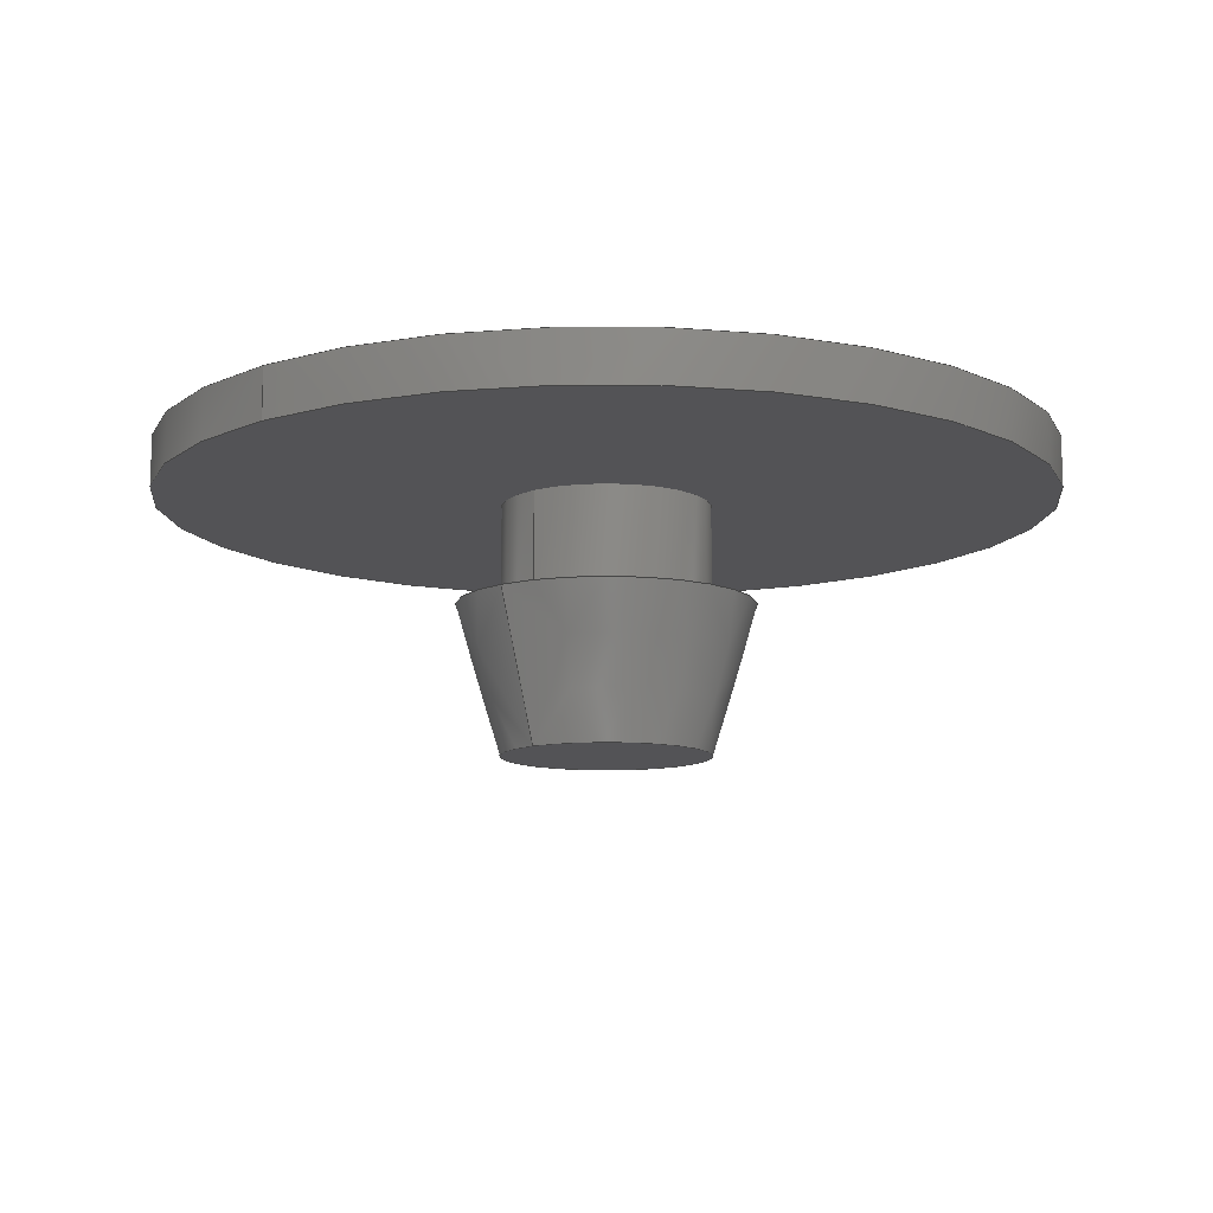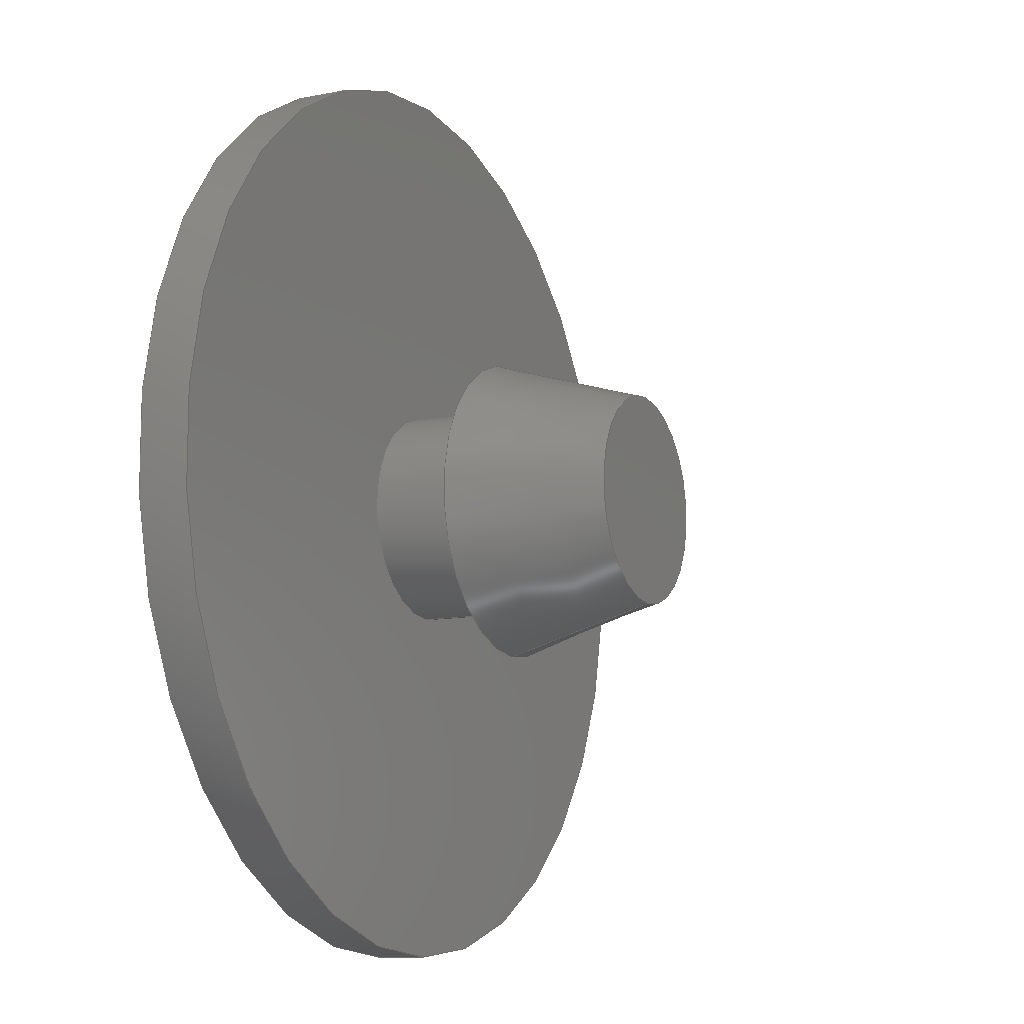
<metadata>
{"format":"step","ext":"step","renderer":"f3d","projection":"perspective","resolution":1024,"background":"white","views":[{"elev":-10.9,"azim":-138.2,"up":"+Y"},{"elev":-10.8,"azim":-63.9,"up":"+Z"}]}
</metadata>
<code>
ISO-10303-21;
DATA;
#1 = FACE_OUTER_BOUND ( 'NONE', #197, .T. ) ;
#2 = DIRECTION ( 'NONE',  ( -0, -1, -0 ) ) ;
#3 = AXIS2_PLACEMENT_3D ( 'NONE', #144, #73, #97 ) ;
#4 = EDGE_CURVE ( 'NONE', #131, #106, #77, .T. ) ;
#5 = DIRECTION ( 'NONE',  ( 0, 0, -1 ) ) ;
#6 = CARTESIAN_POINT ( 'NONE',  ( 0, 3, -2.1 ) ) ;
#7 = DIRECTION ( 'NONE',  ( -0, -1, -0 ) ) ;
#8 = CIRCLE ( 'NONE', #248, 2.1 ) ;
#9 = DIRECTION ( 'NONE',  ( -0, -1, -0 ) ) ;
#10 = CARTESIAN_POINT ( 'NONE',  ( 0, 3, 0 ) ) ;
#11 =( NAMED_UNIT ( * ) SI_UNIT ( $, .STERADIAN. ) SOLID_ANGLE_UNIT ( ) );
#12 = ORIENTED_EDGE ( 'NONE', *, *, #4, .T. ) ;
#13 = CARTESIAN_POINT ( 'NONE',  ( 1.102e-15, 5, 9 ) ) ;
#14 = ORIENTED_EDGE ( 'NONE', *, *, #258, .F. ) ;
#15 = ORIENTED_EDGE ( 'NONE', *, *, #142, .F. ) ;
#16 = ADVANCED_FACE ( 'NONE', ( #112 ), #189, .F. ) ;
#17 = DIRECTION ( 'NONE',  ( 0, 0, -1 ) ) ;
#18 = CARTESIAN_POINT ( 'NONE',  ( 0, 0, 2.1 ) ) ;
#19 = AXIS2_PLACEMENT_3D ( 'NONE', #267, #56, #151 ) ;
#20 = CARTESIAN_POINT ( 'NONE',  ( 3.674e-16, 3, -3 ) ) ;
#21 = DIRECTION ( 'NONE',  ( 0, 0, -1 ) ) ;
#22 = APPLICATION_CONTEXT ( 'automotive_design' ) ;
#23 = ORIENTED_EDGE ( 'NONE', *, *, #89, .F. ) ;
#24 = ADVANCED_FACE ( 'NONE', ( #278 ), #298, .T. ) ;
#25 = AXIS2_PLACEMENT_3D ( 'NONE', #39, #208, #69 ) ;
#26 = DIRECTION ( 'NONE',  ( 0, 1, 0 ) ) ;
#27 = AXIS2_PLACEMENT_3D ( 'NONE', #123, #193, #5 ) ;
#28 = FACE_BOUND ( 'NONE', #175, .T. ) ;
#29 = CARTESIAN_POINT ( 'NONE',  ( 0, 3, 0 ) ) ;
#30 = DIRECTION ( 'NONE',  ( 0, 0, -1 ) ) ;
#31 = AXIS2_PLACEMENT_3D ( 'NONE', #95, #146, #75 ) ;
#32 = CARTESIAN_POINT ( 'NONE',  ( 3.123e-16, 0, -2.1 ) ) ;
#33 = PRODUCT_DEFINITION ( 'UNKNOWN', '', #230, #224 ) ;
#34 = ORIENTED_EDGE ( 'NONE', *, *, #53, .F. ) ;
#35 = EDGE_CURVE ( 'NONE', #271, #133, #118, .T. ) ;
#36 = EDGE_LOOP ( 'NONE', ( #177, #55 ) ) ;
#37 = AXIS2_PLACEMENT_3D ( 'NONE', #253, #274, #113 ) ;
#38 = EDGE_LOOP ( 'NONE', ( #229, #82 ) ) ;
#39 = CARTESIAN_POINT ( 'NONE',  ( 0, 5, 0 ) ) ;
#40 = LINE ( 'NONE', #20, #158 ) ;
#41 = DIRECTION ( 'NONE',  ( 0, 0, -1 ) ) ;
#42 = SHAPE_DEFINITION_REPRESENTATION ( #252, #169 ) ;
#43 = DIRECTION ( 'NONE',  ( -0, -1, -0 ) ) ;
#44 = EDGE_CURVE ( 'NONE', #201, #292, #236, .T. ) ;
#45 = ORIENTED_EDGE ( 'NONE', *, *, #176, .T. ) ;
#46 = CIRCLE ( 'NONE', #103, 9 ) ;
#47 = CARTESIAN_POINT ( 'NONE',  ( 0, 0, 0 ) ) ;
#48 = DIRECTION ( 'NONE',  ( -0, -1, -0 ) ) ;
#49 = FACE_OUTER_BOUND ( 'NONE', #179, .T. ) ;
#50 = CYLINDRICAL_SURFACE ( 'NONE', #27, 9 ) ;
#51 = CIRCLE ( 'NONE', #135, 9 ) ;
#52 = CARTESIAN_POINT ( 'NONE',  ( 0, 6, 0 ) ) ;
#53 = EDGE_CURVE ( 'NONE', #292, #201, #46, .T. ) ;
#54 =( LENGTH_UNIT ( ) NAMED_UNIT ( * ) SI_UNIT ( .MILLI., .METRE. ) );
#55 = ORIENTED_EDGE ( 'NONE', *, *, #263, .T. ) ;
#56 = DIRECTION ( 'NONE',  ( 0, 0, 1 ) ) ;
#57 = ORIENTED_EDGE ( 'NONE', *, *, #196, .T. ) ;
#58 = AXIS2_PLACEMENT_3D ( 'NONE', #148, #168, #282 ) ;
#59 =( NAMED_UNIT ( * ) PLANE_ANGLE_UNIT ( ) SI_UNIT ( $, .RADIAN. ) );
#60 = ORIENTED_EDGE ( 'NONE', *, *, #76, .F. ) ;
#61 = VERTEX_POINT ( 'NONE', #160 ) ;
#62 = VERTEX_POINT ( 'NONE', #67 ) ;
#63 = CARTESIAN_POINT ( 'NONE',  ( 0, 0, 0 ) ) ;
#64 = COLOUR_RGB ( '',0.6941, 0.09804, 0.09804 ) ;
#65 = EDGE_CURVE ( 'NONE', #251, #133, #40, .T. ) ;
#66 = VERTEX_POINT ( 'NONE', #18 ) ;
#67 = CARTESIAN_POINT ( 'NONE',  ( 2.572e-16, 3, 2.1 ) ) ;
#68 = DIRECTION ( 'NONE',  ( 0, 1, 0 ) ) ;
#69 = DIRECTION ( 'NONE',  ( 0, 0, -1 ) ) ;
#70 = PLANE ( 'NONE',  #3 ) ;
#71 = DIRECTION ( 'NONE',  ( -0, -1, -0 ) ) ;
#72 = CIRCLE ( 'NONE', #58, 2.1 ) ;
#73 = DIRECTION ( 'NONE',  ( 0, 1, 0 ) ) ;
#74 = PLANE ( 'NONE',  #31 ) ;
#75 = DIRECTION ( 'NONE',  ( 0, 0, -1 ) ) ;
#76 = EDGE_CURVE ( 'NONE', #106, #62, #136, .T. ) ;
#77 = CIRCLE ( 'NONE', #226, 2.1 ) ;
#78 = ORIENTED_EDGE ( 'NONE', *, *, #228, .F. ) ;
#79 = EDGE_LOOP ( 'NONE', ( #57, #223, #244, #85 ) ) ;
#80 =( GEOMETRIC_REPRESENTATION_CONTEXT ( 3 ) GLOBAL_UNCERTAINTY_ASSIGNED_CONTEXT ( ( #86 ) ) GLOBAL_UNIT_ASSIGNED_CONTEXT ( ( #225, #59, #11 ) ) REPRESENTATION_CONTEXT ( 'NONE', 'WORKASPACE' ) );
#81 =( NAMED_UNIT ( * ) PLANE_ANGLE_UNIT ( ) SI_UNIT ( $, .RADIAN. ) );
#82 = ORIENTED_EDGE ( 'NONE', *, *, #127, .F. ) ;
#83 = AXIS2_PLACEMENT_3D ( 'NONE', #52, #96, #283 ) ;
#84 = DIRECTION ( 'NONE',  ( 0, 0, 1 ) ) ;
#85 = ORIENTED_EDGE ( 'NONE', *, *, #176, .F. ) ;
#86 = UNCERTAINTY_MEASURE_WITH_UNIT (LENGTH_MEASURE( 1e-05 ), #225, 'distance_accuracy_value', 'NONE');
#87 = ORIENTED_EDGE ( 'NONE', *, *, #53, .T. ) ;
#88 = CYLINDRICAL_SURFACE ( 'NONE', #37, 9 ) ;
#89 = EDGE_CURVE ( 'NONE', #106, #131, #273, .T. ) ;
#90 = ORIENTED_EDGE ( 'NONE', *, *, #89, .T. ) ;
#91 = CARTESIAN_POINT ( 'NONE',  ( 0, 5, 0 ) ) ;
#92 = ORIENTED_EDGE ( 'NONE', *, *, #165, .T. ) ;
#93 = VECTOR ( 'NONE', #43, 1000 ) ;
#94 = CARTESIAN_POINT ( 'NONE',  ( 0, 3, 0 ) ) ;
#95 = CARTESIAN_POINT ( 'NONE',  ( -3, 3, 0 ) ) ;
#96 = DIRECTION ( 'NONE',  ( -0, -1, -0 ) ) ;
#97 = DIRECTION ( 'NONE',  ( 0, -0, 1 ) ) ;
#98 = CONICAL_SURFACE ( 'NONE', #259, 3, 0.2915 ) ;
#99 = DIRECTION ( 'NONE',  ( 0, 0.9578, 0.2873 ) ) ;
#100 = EDGE_CURVE ( 'NONE', #66, #251, #134, .T. ) ;
#101 = DIRECTION ( 'NONE',  ( 0, -1, -0 ) ) ;
#102 =( NAMED_UNIT ( * ) PLANE_ANGLE_UNIT ( ) SI_UNIT ( $, .RADIAN. ) );
#103 = AXIS2_PLACEMENT_3D ( 'NONE', #91, #296, #21 ) ;
#104 = ORIENTED_EDGE ( 'NONE', *, *, #188, .F. ) ;
#105 = AXIS2_PLACEMENT_3D ( 'NONE', #239, #284, #218 ) ;
#106 = VERTEX_POINT ( 'NONE', #209 ) ;
#107 = DIRECTION ( 'NONE',  ( 0, 1, 0 ) ) ;
#108 = EDGE_LOOP ( 'NONE', ( #60, #90, #205, #109 ) ) ;
#109 = ORIENTED_EDGE ( 'NONE', *, *, #165, .F. ) ;
#110 = ORIENTED_EDGE ( 'NONE', *, *, #65, .T. ) ;
#111 = ADVANCED_FACE ( 'NONE', ( #1 ), #88, .T. ) ;
#112 = FACE_OUTER_BOUND ( 'NONE', #36, .T. ) ;
#113 = DIRECTION ( 'NONE',  ( 0, 0, -1 ) ) ;
#114 = PRODUCT ( 'Umbrella Silicone', 'Umbrella Silicone', '', ( #289 ) ) ;
#115 = DIRECTION ( 'NONE',  ( -0, -1, -0 ) ) ;
#116 = ORIENTED_EDGE ( 'NONE', *, *, #196, .F. ) ;
#117 = CARTESIAN_POINT ( 'NONE',  ( 0, 5, 0 ) ) ;
#118 = CIRCLE ( 'NONE', #143, 3 ) ;
#119 = CARTESIAN_POINT ( 'NONE',  ( 0, 0, -2.1 ) ) ;
#120 = AXIS2_PLACEMENT_3D ( 'NONE', #47, #48, #237 ) ;
#121 = PRODUCT_RELATED_PRODUCT_CATEGORY ( 'part', '', ( #114 ) ) ;
#122 = LINE ( 'NONE', #287, #254 ) ;
#123 = CARTESIAN_POINT ( 'NONE',  ( 0, 0, 0 ) ) ;
#124 = COLOUR_RGB ( '',0.6941, 0.09804, 0.09804 ) ;
#125 = FACE_OUTER_BOUND ( 'NONE', #79, .T. ) ;
#126 = VECTOR ( 'NONE', #213, 1000 ) ;
#127 = EDGE_CURVE ( 'NONE', #133, #271, #171, .T. ) ;
#128 = DIRECTION ( 'NONE',  ( 0, 0, -1 ) ) ;
#129 = FILL_AREA_STYLE_COLOUR ( '', #124 ) ;
#130 = FILL_AREA_STYLE_COLOUR ( '', #64 ) ;
#131 = VERTEX_POINT ( 'NONE', #138 ) ;
#132 = FACE_OUTER_BOUND ( 'NONE', #181, .T. ) ;
#133 = VERTEX_POINT ( 'NONE', #235 ) ;
#134 = CIRCLE ( 'NONE', #212, 2.1 ) ;
#135 = AXIS2_PLACEMENT_3D ( 'NONE', #190, #7, #128 ) ;
#136 = LINE ( 'NONE', #255, #93 ) ;
#137 = CARTESIAN_POINT ( 'NONE',  ( 0, 3, 0 ) ) ;
#138 = CARTESIAN_POINT ( 'NONE',  ( 0, 5, -2.1 ) ) ;
#139 = ORIENTED_EDGE ( 'NONE', *, *, #127, .T. ) ;
#140 = PRESENTATION_LAYER_ASSIGNMENT (  '', '', ( #210 ) ) ;
#141 = CARTESIAN_POINT ( 'NONE',  ( -2.1, 0, 0 ) ) ;
#142 = EDGE_CURVE ( 'NONE', #150, #62, #72, .T. ) ;
#143 = AXIS2_PLACEMENT_3D ( 'NONE', #94, #185, #17 ) ;
#144 = CARTESIAN_POINT ( 'NONE',  ( -2.1, 5, 0 ) ) ;
#145 = LINE ( 'NONE', #214, #217 ) ;
#146 = DIRECTION ( 'NONE',  ( 0, -1, -0 ) ) ;
#147 = EDGE_CURVE ( 'NONE', #66, #271, #122, .T. ) ;
#148 = CARTESIAN_POINT ( 'NONE',  ( 0, 3, 0 ) ) ;
#149 = FILL_AREA_STYLE ('',( #130 ) ) ;
#150 = VERTEX_POINT ( 'NONE', #6 ) ;
#151 = DIRECTION ( 'NONE',  ( 1, 0, 0 ) ) ;
#152 =( GEOMETRIC_REPRESENTATION_CONTEXT ( 3 ) GLOBAL_UNCERTAINTY_ASSIGNED_CONTEXT ( ( #222 ) ) GLOBAL_UNIT_ASSIGNED_CONTEXT ( ( #245, #81, #268 ) ) REPRESENTATION_CONTEXT ( 'NONE', 'WORKASPACE' ) );
#153 = FILL_AREA_STYLE ('',( #129 ) ) ;
#154 = ORIENTED_EDGE ( 'NONE', *, *, #147, .T. ) ;
#155 = PRESENTATION_STYLE_ASSIGNMENT (( #270 ) ) ;
#156 = ORIENTED_EDGE ( 'NONE', *, *, #228, .T. ) ;
#157 = ADVANCED_FACE ( 'NONE', ( #167 ), #98, .T. ) ;
#158 = VECTOR ( 'NONE', #159, 1000 ) ;
#159 = DIRECTION ( 'NONE',  ( 3.519e-17, 0.9578, -0.2873 ) ) ;
#160 = CARTESIAN_POINT ( 'NONE',  ( 1.102e-15, 6, 9 ) ) ;
#161 = DIRECTION ( 'NONE',  ( 0, 0, -1 ) ) ;
#162 = CIRCLE ( 'NONE', #83, 9 ) ;
#163 = CARTESIAN_POINT ( 'NONE',  ( 0, 5, 0 ) ) ;
#164 = ORIENTED_EDGE ( 'NONE', *, *, #35, .T. ) ;
#165 = EDGE_CURVE ( 'NONE', #62, #150, #8, .T. ) ;
#166 = CARTESIAN_POINT ( 'NONE',  ( 0, 3, 0 ) ) ;
#167 = FACE_OUTER_BOUND ( 'NONE', #200, .T. ) ;
#168 = DIRECTION ( 'NONE',  ( -0, -1, -0 ) ) ;
#169 = ADVANCED_BREP_SHAPE_REPRESENTATION ( 'Umbrella Silicone', ( #286, #19 ), #80 ) ;
#170 = DIRECTION ( 'NONE',  ( 0, 0, 1 ) ) ;
#171 = CIRCLE ( 'NONE', #184, 3 ) ;
#172 = PLANE ( 'NONE',  #227 ) ;
#173 = CIRCLE ( 'NONE', #120, 2.1 ) ;
#174 = SURFACE_STYLE_USAGE ( .BOTH. , #243 ) ;
#175 = EDGE_LOOP ( 'NONE', ( #203, #92 ) ) ;
#176 = EDGE_CURVE ( 'NONE', #290, #201, #145, .T. ) ;
#177 = ORIENTED_EDGE ( 'NONE', *, *, #100, .T. ) ;
#178 = UNCERTAINTY_MEASURE_WITH_UNIT (LENGTH_MEASURE( 1e-05 ), #54, 'distance_accuracy_value', 'NONE');
#179 = EDGE_LOOP ( 'NONE', ( #116, #78 ) ) ;
#180 = SURFACE_STYLE_FILL_AREA ( #153 ) ;
#181 = EDGE_LOOP ( 'NONE', ( #231, #187, #154, #164 ) ) ;
#182 = DIRECTION ( 'NONE',  ( -0, -1, -0 ) ) ;
#183 = CLOSED_SHELL ( 'NONE', ( #157, #24, #219, #16, #241, #111, #249, #272, #202, #294 ) ) ;
#184 = AXIS2_PLACEMENT_3D ( 'NONE', #137, #115, #41 ) ;
#185 = DIRECTION ( 'NONE',  ( -0, -1, -0 ) ) ;
#186 = ORIENTED_EDGE ( 'NONE', *, *, #263, .F. ) ;
#187 = ORIENTED_EDGE ( 'NONE', *, *, #100, .F. ) ;
#188 = EDGE_CURVE ( 'NONE', #131, #150, #262, .T. ) ;
#189 = PLANE ( 'NONE',  #195 ) ;
#190 = CARTESIAN_POINT ( 'NONE',  ( 0, 6, 0 ) ) ;
#191 = FACE_OUTER_BOUND ( 'NONE', #256, .T. ) ;
#192 = FACE_OUTER_BOUND ( 'NONE', #108, .T. ) ;
#193 = DIRECTION ( 'NONE',  ( -0, -1, -0 ) ) ;
#194 = DIRECTION ( 'NONE',  ( -0, -1, -0 ) ) ;
#195 = AXIS2_PLACEMENT_3D ( 'NONE', #141, #68, #299 ) ;
#196 = EDGE_CURVE ( 'NONE', #290, #61, #162, .T. ) ;
#197 = EDGE_LOOP ( 'NONE', ( #14, #156, #45, #34 ) ) ;
#198 = VECTOR ( 'NONE', #71, 1000 ) ;
#199 = MECHANICAL_DESIGN_GEOMETRIC_PRESENTATION_REPRESENTATION (  '', ( #275 ), #152 ) ;
#200 = EDGE_LOOP ( 'NONE', ( #186, #110, #139, #246 ) ) ;
#201 = VERTEX_POINT ( 'NONE', #265 ) ;
#202 = ADVANCED_FACE ( 'NONE', ( #240, #28 ), #74, .F. ) ;
#203 = ORIENTED_EDGE ( 'NONE', *, *, #142, .T. ) ;
#204 = SURFACE_STYLE_FILL_AREA ( #149 ) ;
#205 = ORIENTED_EDGE ( 'NONE', *, *, #188, .T. ) ;
#206 = DIRECTION ( 'NONE',  ( -0, -1, -0 ) ) ;
#207 = ORIENTED_EDGE ( 'NONE', *, *, #4, .F. ) ;
#208 = DIRECTION ( 'NONE',  ( -0, -1, -0 ) ) ;
#209 = CARTESIAN_POINT ( 'NONE',  ( 2.572e-16, 5, 2.1 ) ) ;
#210 = STYLED_ITEM ( 'NONE', ( #266 ), #169 ) ;
#211 = DIRECTION ( 'NONE',  ( 0, 0, -1 ) ) ;
#212 = AXIS2_PLACEMENT_3D ( 'NONE', #276, #277, #211 ) ;
#213 = DIRECTION ( 'NONE',  ( -0, -1, -0 ) ) ;
#214 = CARTESIAN_POINT ( 'NONE',  ( 0, 0, -9 ) ) ;
#215 = CARTESIAN_POINT ( 'NONE',  ( -9, 6, 0 ) ) ;
#216 = CARTESIAN_POINT ( 'NONE',  ( 0, 3, 3 ) ) ;
#217 = VECTOR ( 'NONE', #9, 1000 ) ;
#218 = DIRECTION ( 'NONE',  ( 0, 0, -1 ) ) ;
#219 = ADVANCED_FACE ( 'NONE', ( #125 ), #50, .T. ) ;
#220 = APPLICATION_CONTEXT ( 'automotive_design' ) ;
#221 = APPLICATION_PROTOCOL_DEFINITION ( 'draft international standard', 'automotive_design', 1998, #22 ) ;
#222 = UNCERTAINTY_MEASURE_WITH_UNIT (LENGTH_MEASURE( 1e-05 ), #245, 'distance_accuracy_value', 'NONE');
#223 = ORIENTED_EDGE ( 'NONE', *, *, #258, .T. ) ;
#224 = PRODUCT_DEFINITION_CONTEXT ( 'detailed design', #220, 'design' ) ;
#225 =( LENGTH_UNIT ( ) NAMED_UNIT ( * ) SI_UNIT ( .MILLI., .METRE. ) );
#226 = AXIS2_PLACEMENT_3D ( 'NONE', #163, #182, #233 ) ;
#227 = AXIS2_PLACEMENT_3D ( 'NONE', #215, #101, #280 ) ;
#228 = EDGE_CURVE ( 'NONE', #61, #290, #51, .T. ) ;
#229 = ORIENTED_EDGE ( 'NONE', *, *, #35, .F. ) ;
#230 = PRODUCT_DEFINITION_FORMATION_WITH_SPECIFIED_SOURCE ( 'ANY', '', #114, .NOT_KNOWN. ) ;
#231 = ORIENTED_EDGE ( 'NONE', *, *, #65, .F. ) ;
#232 = CONICAL_SURFACE ( 'NONE', #285, 3, 0.2915 ) ;
#233 = DIRECTION ( 'NONE',  ( 0, 0, -1 ) ) ;
#234 = DIRECTION ( 'NONE',  ( 0, 0, -1 ) ) ;
#235 = CARTESIAN_POINT ( 'NONE',  ( 3.674e-16, 3, -3 ) ) ;
#236 = CIRCLE ( 'NONE', #25, 9 ) ;
#237 = DIRECTION ( 'NONE',  ( 0, 0, -1 ) ) ;
#238 = CYLINDRICAL_SURFACE ( 'NONE', #105, 2.1 ) ;
#239 = CARTESIAN_POINT ( 'NONE',  ( 0, 0, 0 ) ) ;
#240 = FACE_OUTER_BOUND ( 'NONE', #38, .T. ) ;
#241 = ADVANCED_FACE ( 'NONE', ( #49 ), #172, .F. ) ;
#242 = CARTESIAN_POINT ( 'NONE',  ( 0, 6, -9 ) ) ;
#243 = SURFACE_SIDE_STYLE ('',( #180 ) ) ;
#244 = ORIENTED_EDGE ( 'NONE', *, *, #44, .F. ) ;
#245 =( LENGTH_UNIT ( ) NAMED_UNIT ( * ) SI_UNIT ( .MILLI., .METRE. ) );
#246 = ORIENTED_EDGE ( 'NONE', *, *, #147, .F. ) ;
#247 = AXIS2_PLACEMENT_3D ( 'NONE', #63, #206, #234 ) ;
#248 = AXIS2_PLACEMENT_3D ( 'NONE', #166, #194, #30 ) ;
#249 = ADVANCED_FACE ( 'NONE', ( #260, #191 ), #70, .F. ) ;
#250 = ORIENTED_EDGE ( 'NONE', *, *, #76, .T. ) ;
#251 = VERTEX_POINT ( 'NONE', #32 ) ;
#252 = PRODUCT_DEFINITION_SHAPE ( 'NONE', 'NONE',  #33 ) ;
#253 = CARTESIAN_POINT ( 'NONE',  ( 0, 0, 0 ) ) ;
#254 = VECTOR ( 'NONE', #99, 1000 ) ;
#255 = CARTESIAN_POINT ( 'NONE',  ( 2.572e-16, 0, 2.1 ) ) ;
#256 = EDGE_LOOP ( 'NONE', ( #279, #87 ) ) ;
#257 = CARTESIAN_POINT ( 'NONE',  ( 1.102e-15, 0, 9 ) ) ;
#258 = EDGE_CURVE ( 'NONE', #61, #292, #261, .T. ) ;
#259 = AXIS2_PLACEMENT_3D ( 'NONE', #29, #26, #170 ) ;
#260 = FACE_BOUND ( 'NONE', #295, .T. ) ;
#261 = LINE ( 'NONE', #257, #198 ) ;
#262 = LINE ( 'NONE', #119, #126 ) ;
#263 = EDGE_CURVE ( 'NONE', #251, #66, #173, .T. ) ;
#264 = AXIS2_PLACEMENT_3D ( 'NONE', #117, #2, #161 ) ;
#265 = CARTESIAN_POINT ( 'NONE',  ( 0, 5, -9 ) ) ;
#266 = PRESENTATION_STYLE_ASSIGNMENT (( #174 ) ) ;
#267 = CARTESIAN_POINT ( 'NONE',  ( 0, 0, 0 ) ) ;
#268 =( NAMED_UNIT ( * ) SI_UNIT ( $, .STERADIAN. ) SOLID_ANGLE_UNIT ( ) );
#269 = EDGE_LOOP ( 'NONE', ( #12, #250, #15, #104 ) ) ;
#270 = SURFACE_STYLE_USAGE ( .BOTH. , #288 ) ;
#271 = VERTEX_POINT ( 'NONE', #216 ) ;
#272 = ADVANCED_FACE ( 'NONE', ( #192 ), #238, .T. ) ;
#273 = CIRCLE ( 'NONE', #264, 2.1 ) ;
#274 = DIRECTION ( 'NONE',  ( -0, -1, -0 ) ) ;
#275 = STYLED_ITEM ( 'NONE', ( #155 ), #286 ) ;
#276 = CARTESIAN_POINT ( 'NONE',  ( 0, 0, 0 ) ) ;
#277 = DIRECTION ( 'NONE',  ( -0, -1, -0 ) ) ;
#278 = FACE_OUTER_BOUND ( 'NONE', #269, .T. ) ;
#279 = ORIENTED_EDGE ( 'NONE', *, *, #44, .T. ) ;
#280 = DIRECTION ( 'NONE',  ( 0, 0, -1 ) ) ;
#281 =( GEOMETRIC_REPRESENTATION_CONTEXT ( 3 ) GLOBAL_UNCERTAINTY_ASSIGNED_CONTEXT ( ( #178 ) ) GLOBAL_UNIT_ASSIGNED_CONTEXT ( ( #54, #102, #291 ) ) REPRESENTATION_CONTEXT ( 'NONE', 'WORKASPACE' ) );
#282 = DIRECTION ( 'NONE',  ( 0, 0, -1 ) ) ;
#283 = DIRECTION ( 'NONE',  ( 0, 0, -1 ) ) ;
#284 = DIRECTION ( 'NONE',  ( -0, -1, -0 ) ) ;
#285 = AXIS2_PLACEMENT_3D ( 'NONE', #10, #107, #84 ) ;
#286 = MANIFOLD_SOLID_BREP ( 'Revolve1', #183 ) ;
#287 = CARTESIAN_POINT ( 'NONE',  ( 0, 3, 3 ) ) ;
#288 = SURFACE_SIDE_STYLE ('',( #204 ) ) ;
#289 = PRODUCT_CONTEXT ( 'NONE', #22, 'mechanical' ) ;
#290 = VERTEX_POINT ( 'NONE', #242 ) ;
#291 =( NAMED_UNIT ( * ) SI_UNIT ( $, .STERADIAN. ) SOLID_ANGLE_UNIT ( ) );
#292 = VERTEX_POINT ( 'NONE', #13 ) ;
#293 = PRESENTATION_LAYER_ASSIGNMENT (  '', '', ( #275 ) ) ;
#294 = ADVANCED_FACE ( 'NONE', ( #132 ), #232, .T. ) ;
#295 = EDGE_LOOP ( 'NONE', ( #207, #23 ) ) ;
#296 = DIRECTION ( 'NONE',  ( -0, -1, -0 ) ) ;
#297 = MECHANICAL_DESIGN_GEOMETRIC_PRESENTATION_REPRESENTATION (  '', ( #210 ), #281 ) ;
#298 = CYLINDRICAL_SURFACE ( 'NONE', #247, 2.1 ) ;
#299 = DIRECTION ( 'NONE',  ( 0, -0, 1 ) ) ;
#300 = APPLICATION_PROTOCOL_DEFINITION ( 'draft international standard', 'automotive_design', 1998, #220 ) ;
ENDSEC;
END-ISO-10303-21;

</code>
